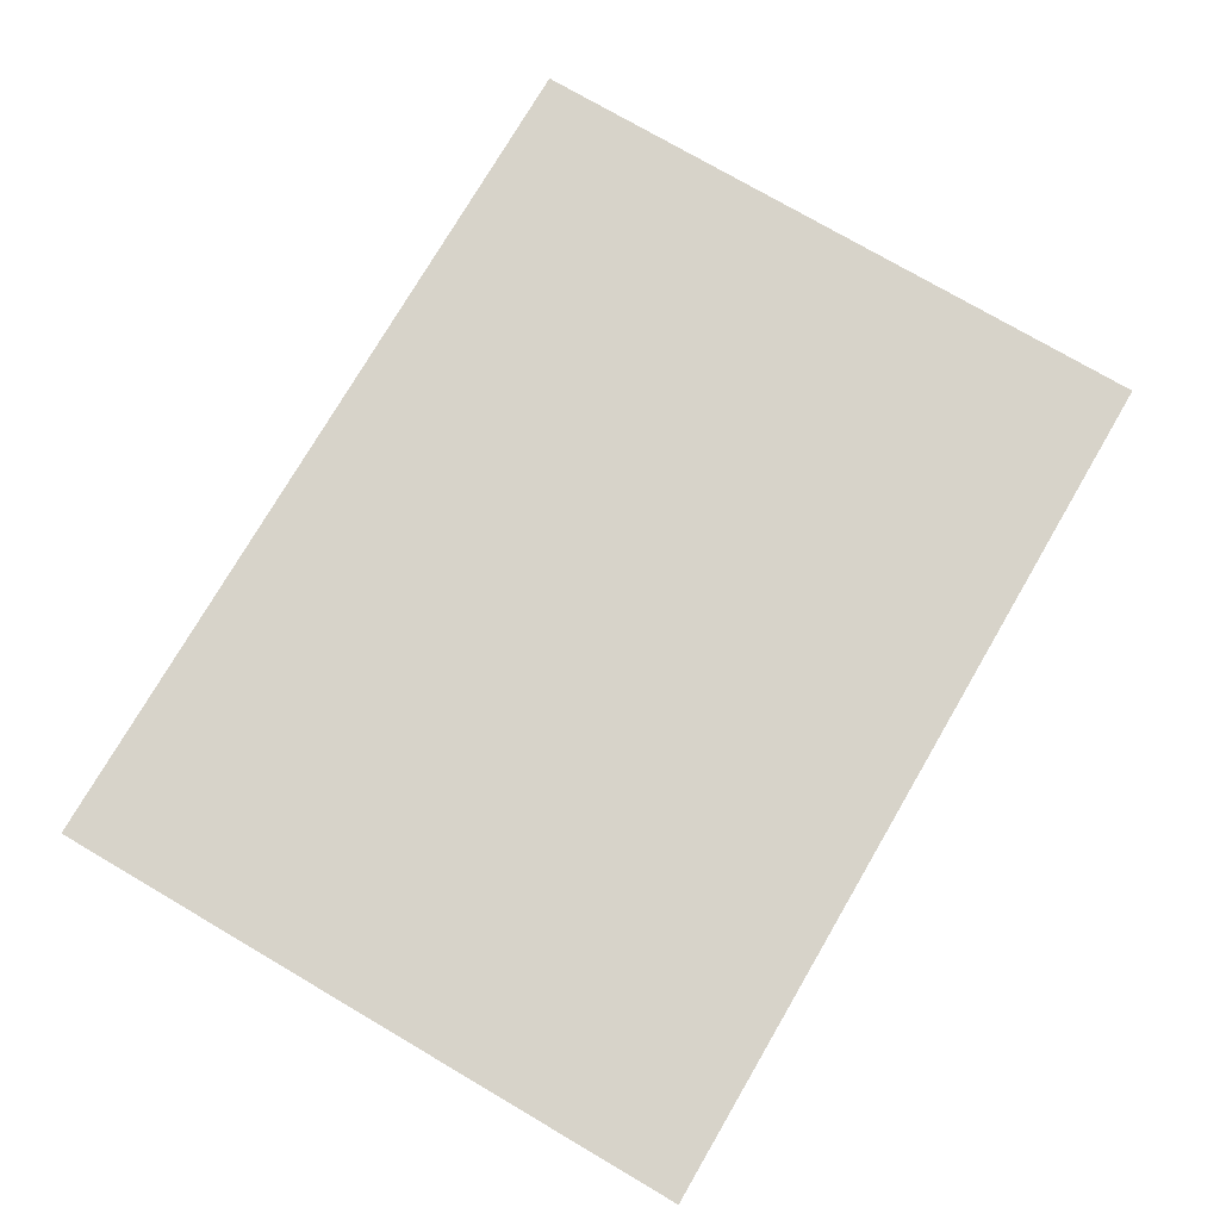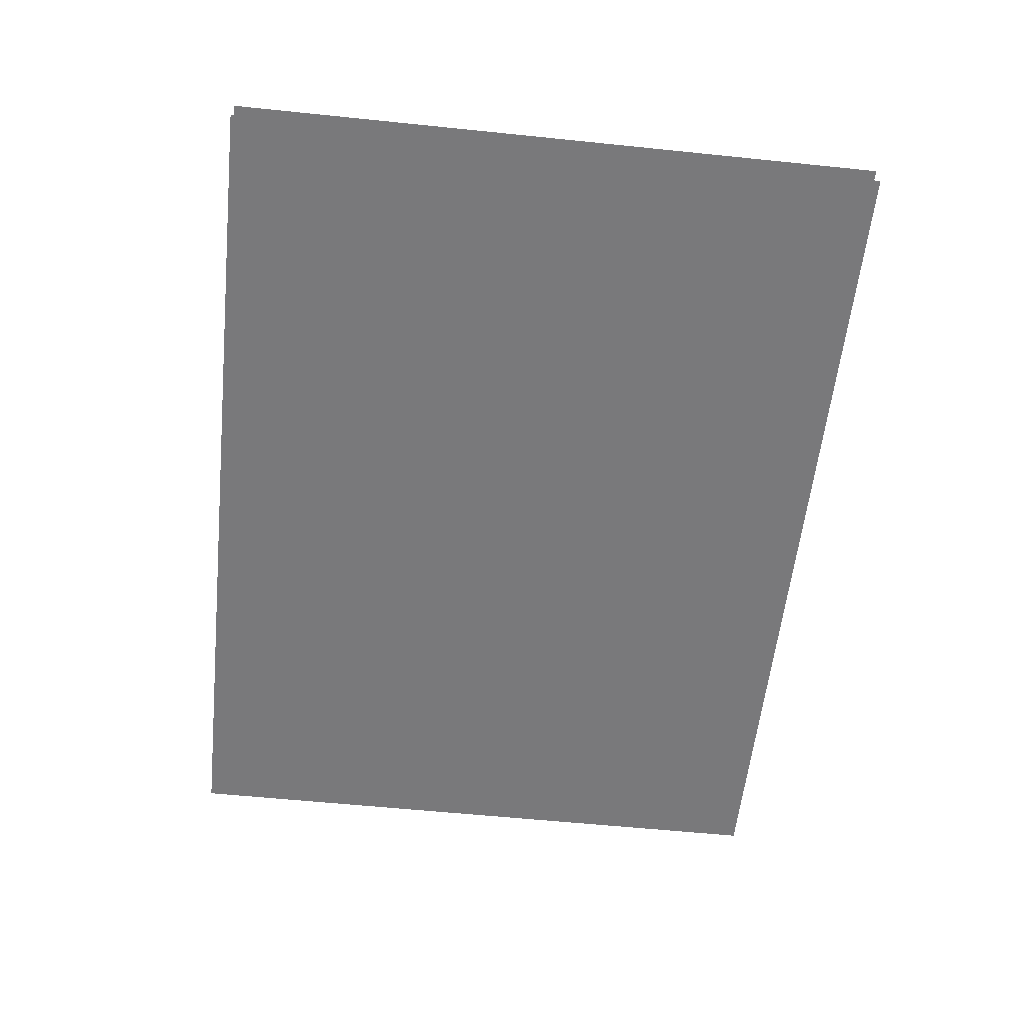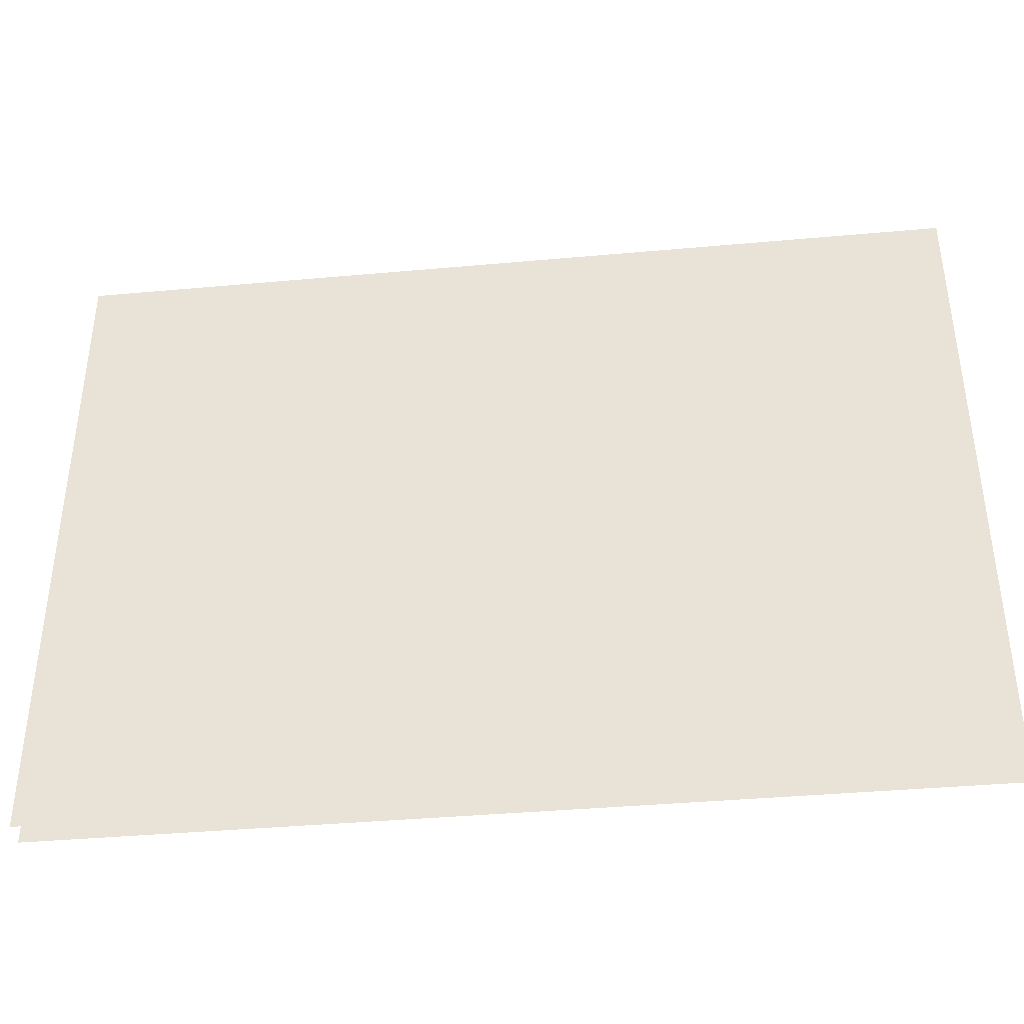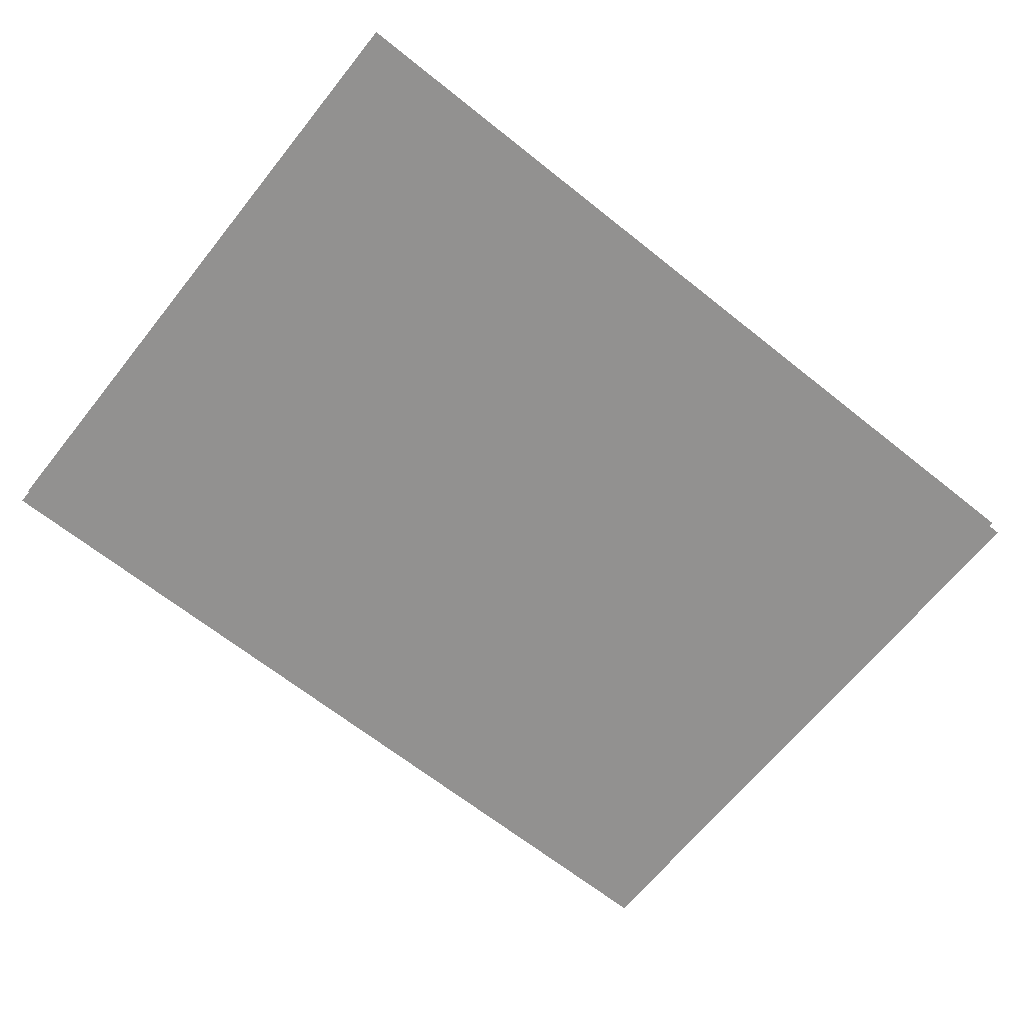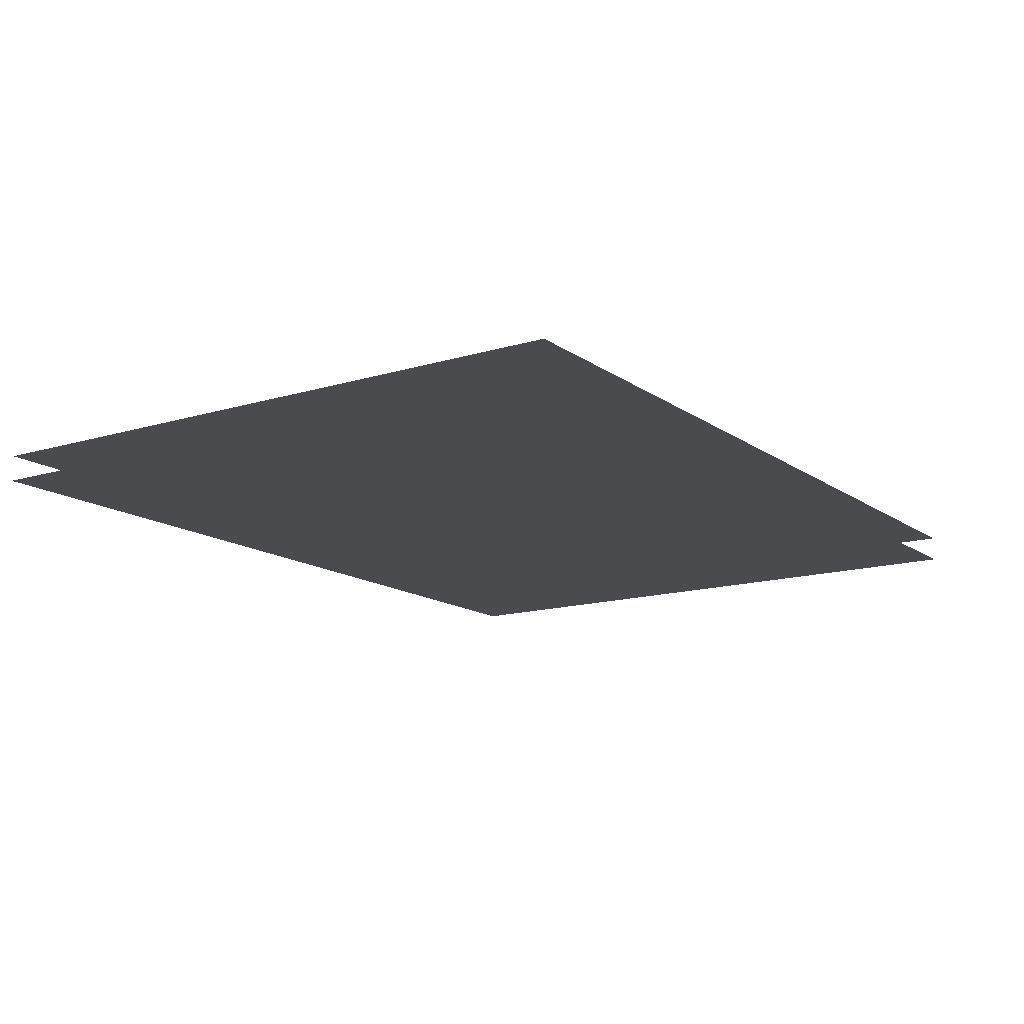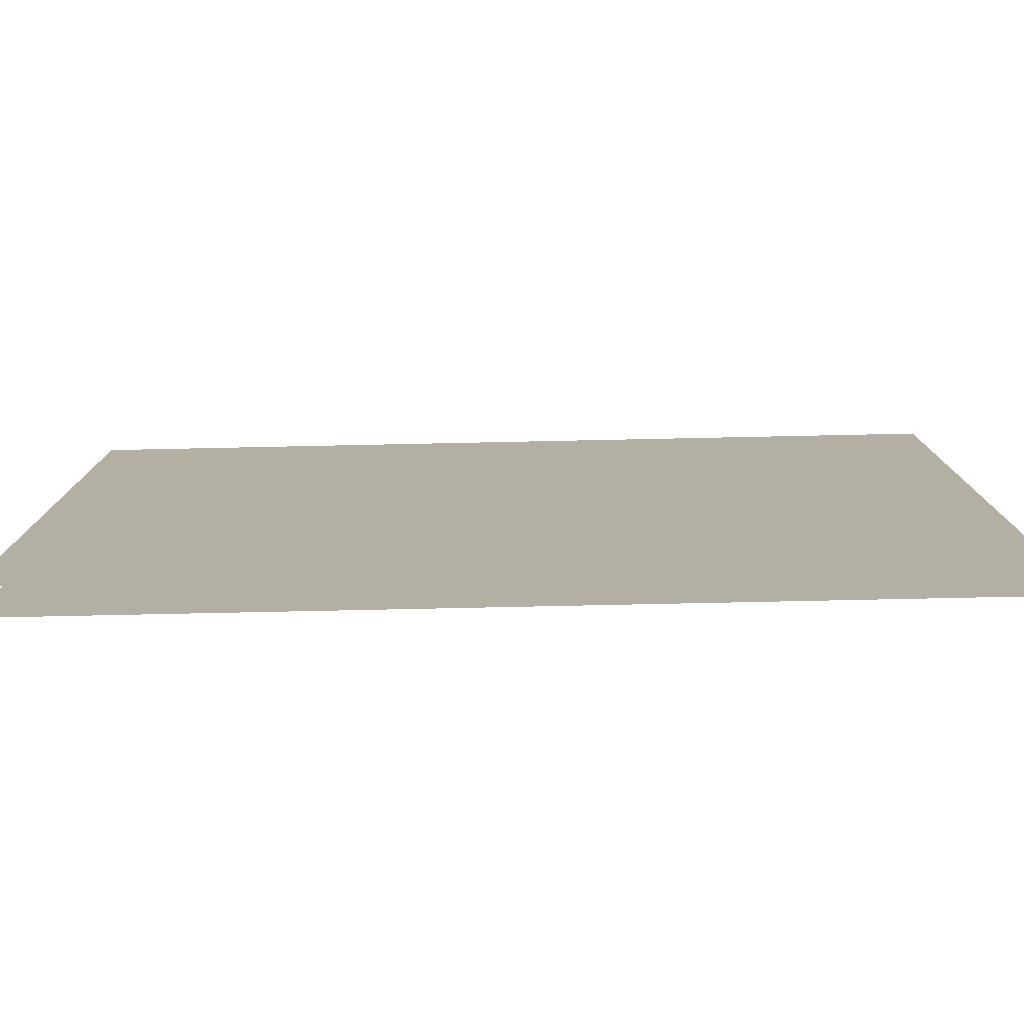
<metadata>
{"format":"obj","ext":"obj","renderer":"f3d","projection":"perspective","resolution":1024,"background":"white","views":[{"elev":76.1,"azim":120.3,"up":"+Z"},{"elev":-57.9,"azim":83.9,"up":"+Z"},{"elev":-39.6,"azim":6.4,"up":"+Y"},{"elev":-66.1,"azim":141.3,"up":"+Z"},{"elev":-14.2,"azim":123.8,"up":"+Z"},{"elev":-78.7,"azim":1.2,"up":"+Y"}]}
</metadata>
<code>
v -33.02 8.819 43.4
v 13.12 8.819 43.4
v -33.02 43.14 43.4
v 13.12 43.14 43.4
v -33.02 43.14 42.02
v 13.12 43.14 42.02
v -33.02 8.819 42.02
v 13.12 8.819 42.02
f 1 2 4 3
f 5 6 8 7

</code>
